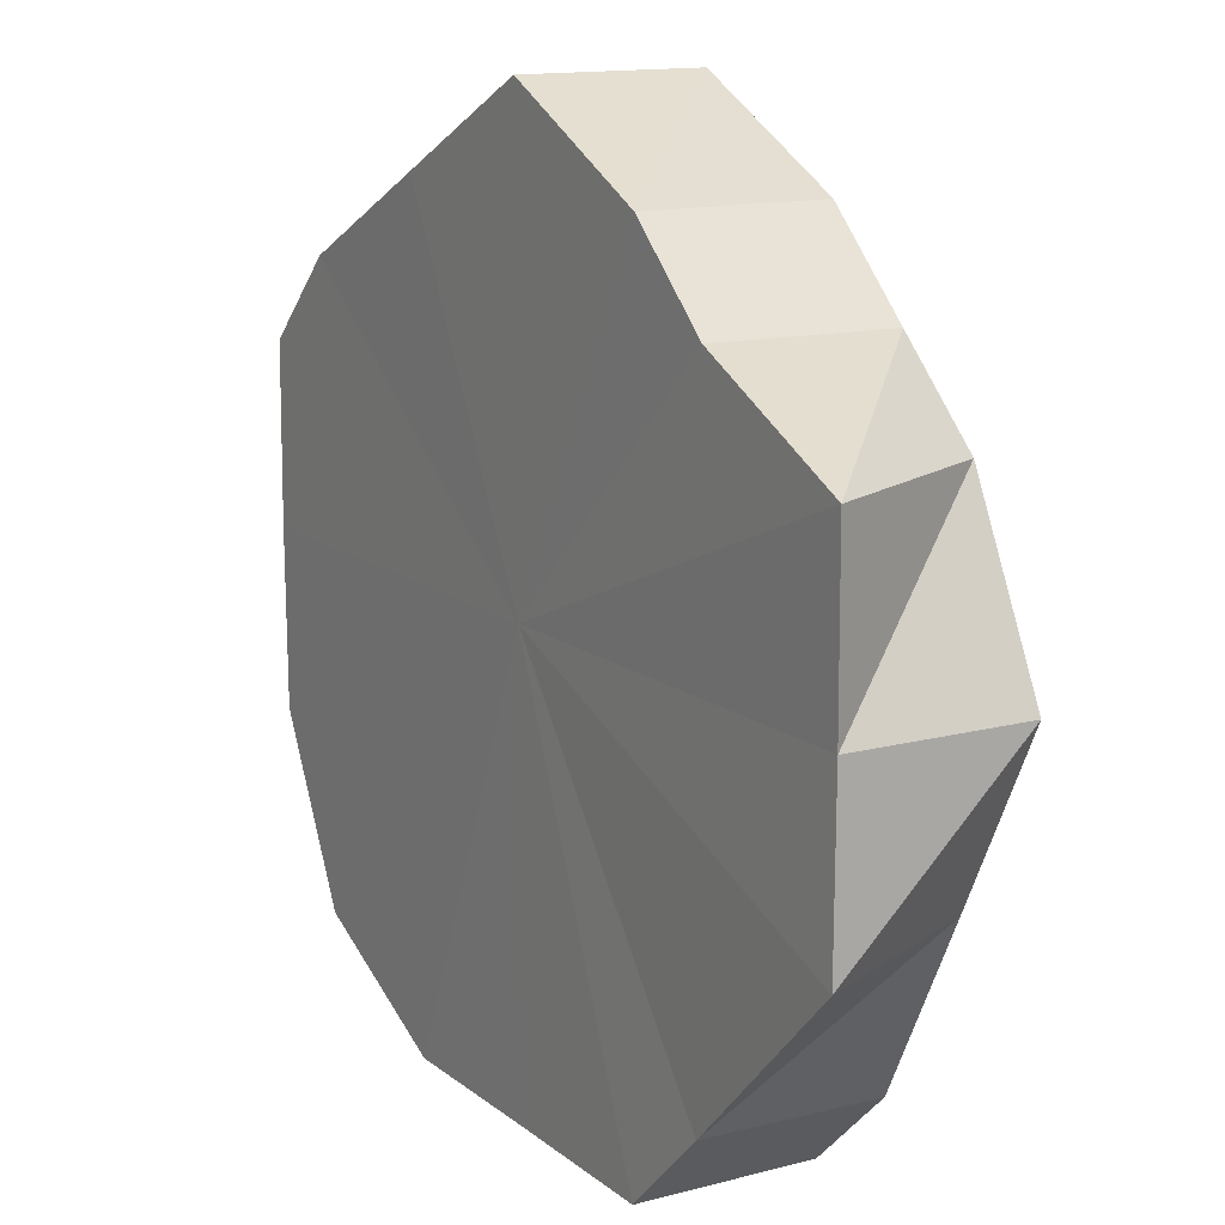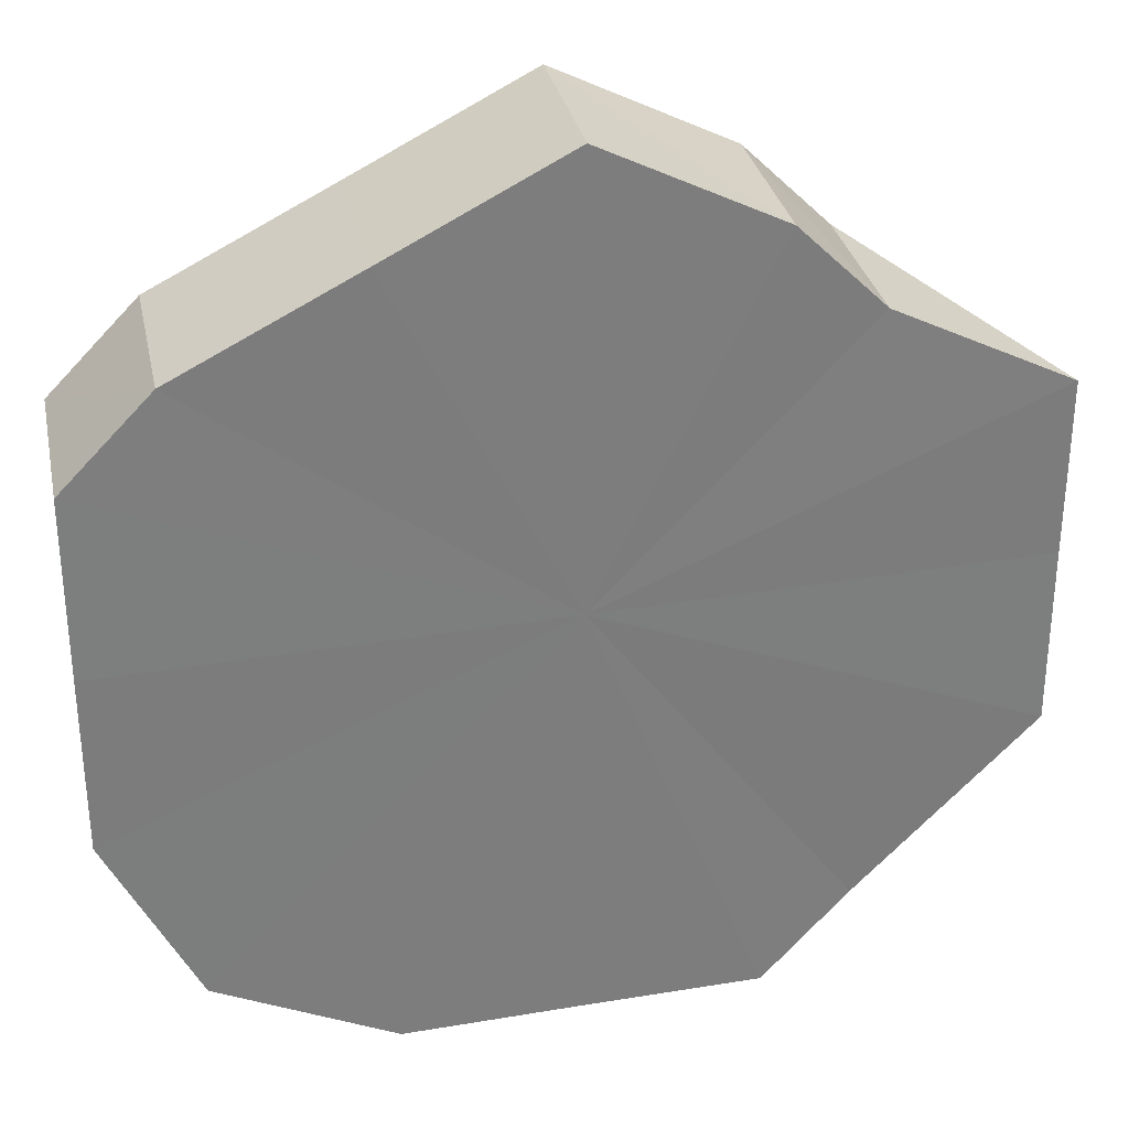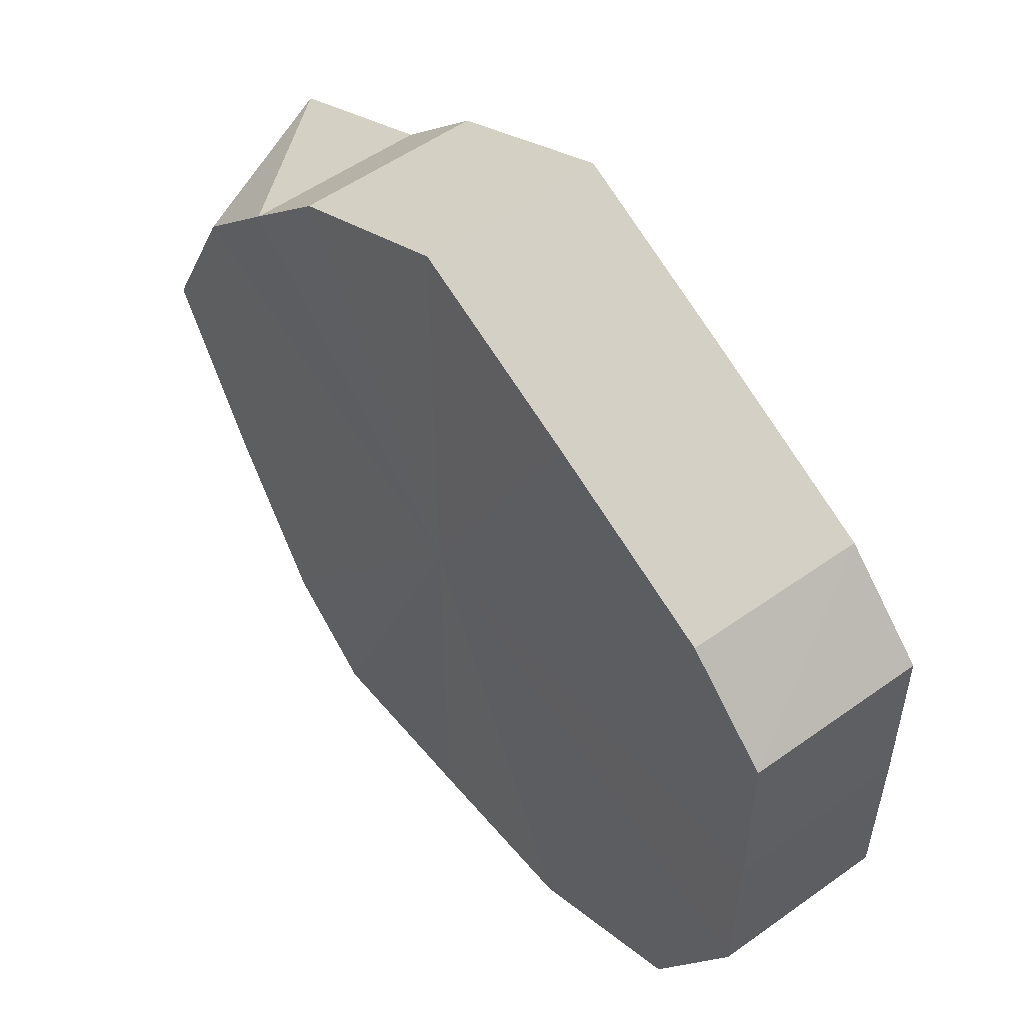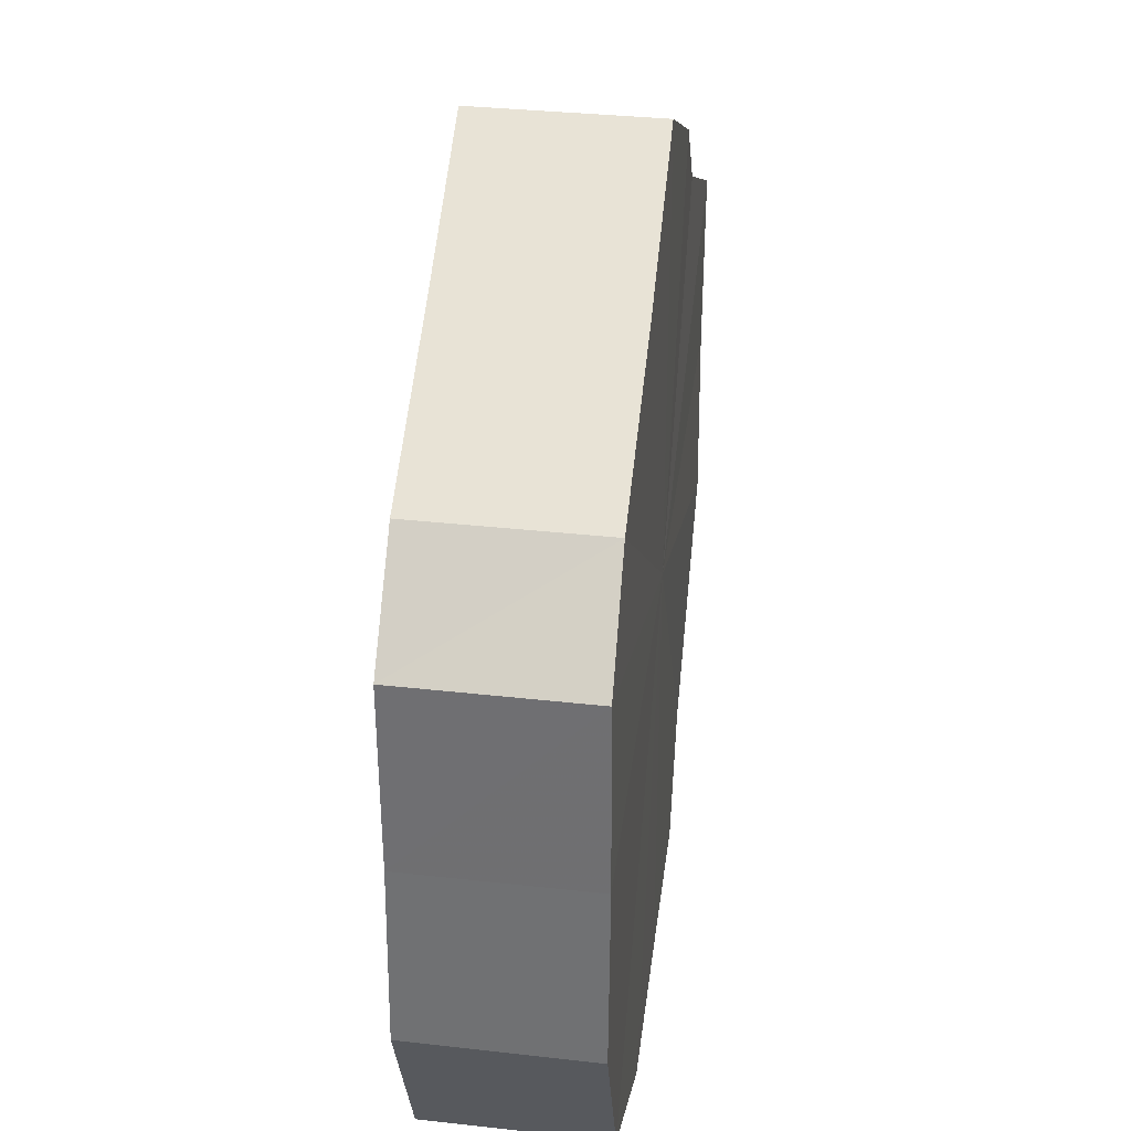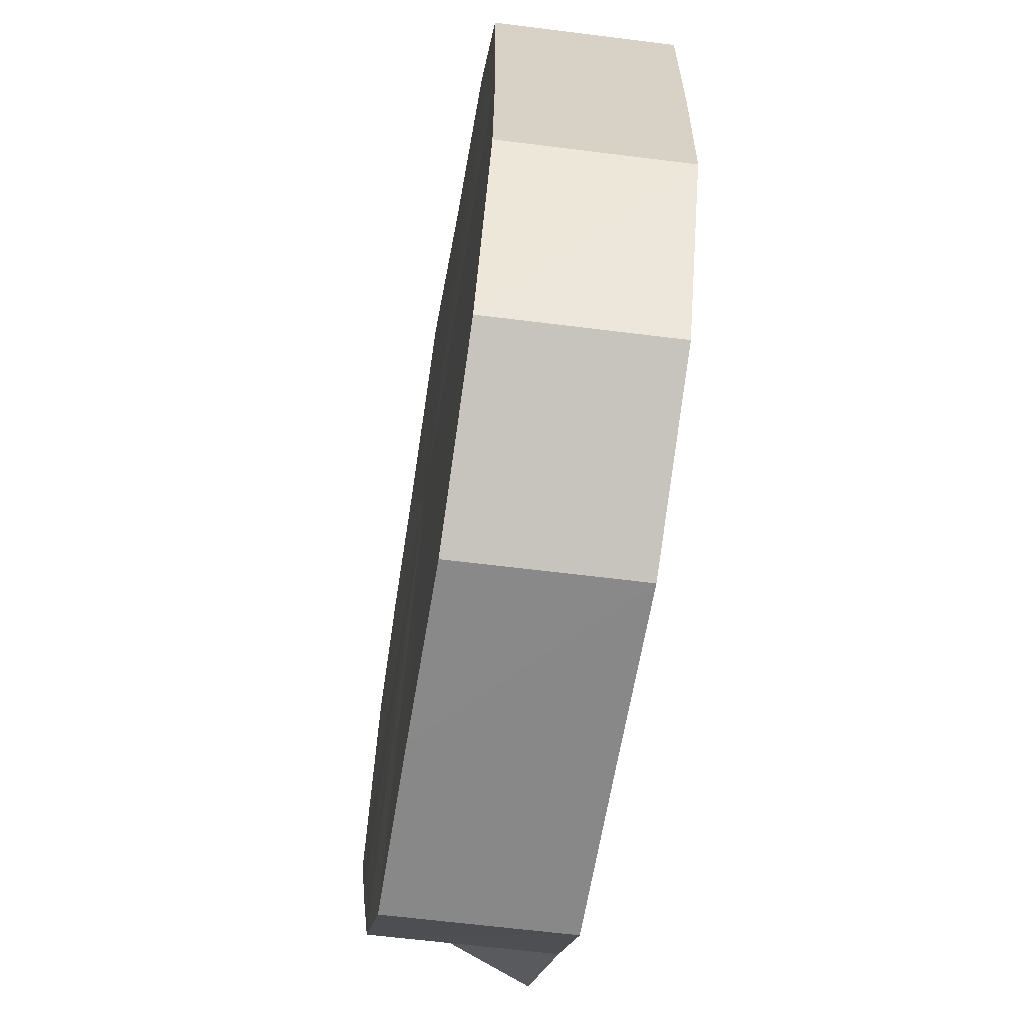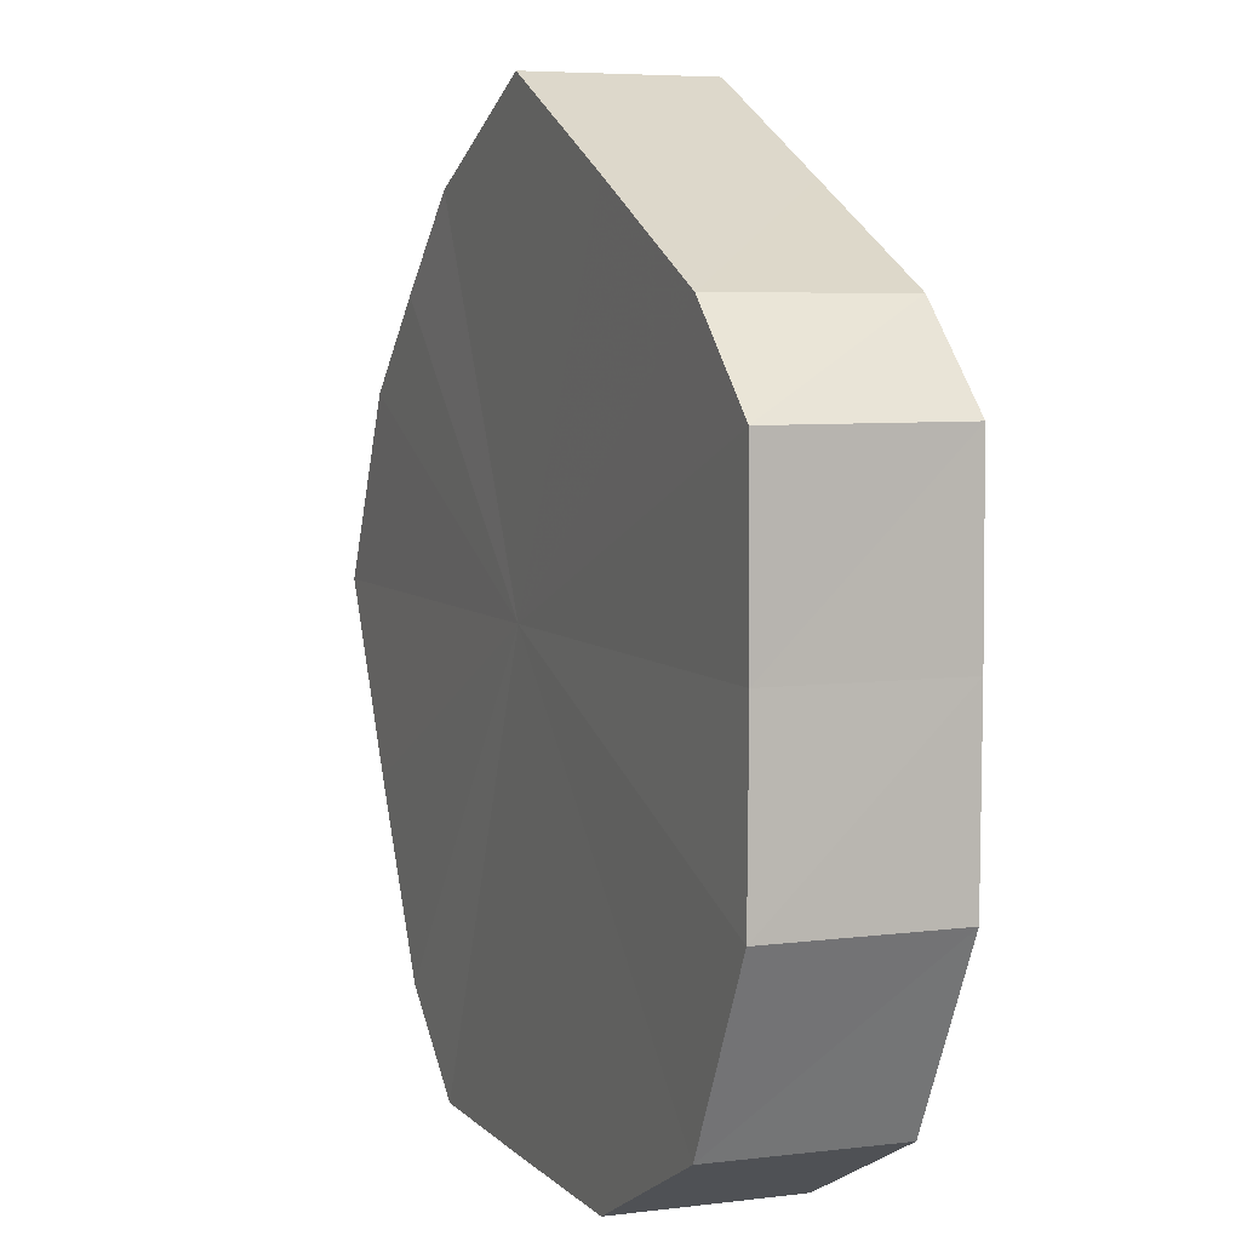
<metadata>
{"format":"obj","ext":"obj","renderer":"f3d","projection":"perspective","resolution":1024,"background":"white","views":[{"elev":13.8,"azim":-119.8,"up":"+Y"},{"elev":31.2,"azim":168.3,"up":"+Y"},{"elev":54.4,"azim":52.9,"up":"+Y"},{"elev":33.5,"azim":98.8,"up":"+Y"},{"elev":-62.9,"azim":82.6,"up":"+Y"},{"elev":6.0,"azim":69.5,"up":"+Y"}]}
</metadata>
<code>
o 4316
v 2225 1858 9.328
v 2225 1858 9.328
v 2225 1858 9.348
v 2225 1858 9.327
v 2225 1858 9.348
v 2225 1858 9.328
v 2225 1858 9.346
v 2225 1858 9.327
v 2225 1858 9.347
v 2225 1858 9.326
v 2225 1858 9.347
v 2225 1858 9.325
v 2225 1858 9.346
v 2225 1858 9.325
v 2225 1858 9.345
v 2225 1858 9.324
v 2225 1858 9.345
v 2225 1858 9.324
v 2225 1858 9.344
v 2225 1858 9.324
v 2225 1858 9.344
v 2225 1858 9.325
v 2225 1858 9.344
v 2225 1858 9.325
v 2225 1858 9.345
v 2225 1858 9.326
v 2225 1858 9.345
v 2225 1858 9.327
v 2225 1858 9.346
v 2225 1858 9.327
v 2225 1858 9.347
v 2225 1858 9.328
v 2225 1858 9.347
v 2225 1858 9.348
v 2225 1858 9.328
v 2225 1858 9.348
v 2225 1858 9.348
v 2225 1858 9.347
v 2225 1858 9.347
v 2225 1858 9.346
v 2225 1858 9.345
v 2225 1858 9.345
v 2225 1858 9.344
v 2225 1858 9.344
v 2225 1858 9.344
v 2225 1858 9.345
v 2225 1858 9.345
v 2225 1858 9.346
v 2225 1858 9.347
v 2225 1858 9.347
v 2225 1858 9.348
v 2225 1858 9.348
v 2225 1858 9.327
v 2225 1858 9.347
v 2225 1858 9.327
v 2225 1858 9.347
v 2225 1858 9.326
v 2225 1858 9.346
v 2225 1858 9.325
v 2225 1858 9.345
v 2225 1858 9.325
v 2225 1858 9.345
v 2225 1858 9.324
v 2225 1858 9.344
v 2225 1858 9.324
v 2225 1858 9.344
v 2225 1858 9.324
v 2225 1858 9.344
v 2225 1858 9.325
v 2225 1858 9.345
v 2225 1858 9.325
v 2225 1858 9.345
v 2225 1858 9.326
v 2225 1858 9.346
v 2225 1858 9.327
v 2225 1858 9.347
v 2225 1858 9.327
v 2225 1858 9.347
v 2225 1858 9.348
v 2225 1858 9.328
v 2225 1858 9.348
v 2225 1858 9.326
v 2225 1858 9.328
v 2225 1858 9.328
v 2225 1858 9.327
v 2225 1858 9.328
v 2225 1858 9.327
v 2225 1858 9.327
v 2225 1858 9.326
v 2225 1858 9.327
v 2225 1858 9.325
v 2225 1858 9.326
v 2225 1858 9.325
v 2225 1858 9.325
v 2225 1858 9.324
v 2225 1858 9.325
v 2225 1858 9.324
v 2225 1858 9.324
f 1 2 3
f 2 4 5
f 3 6 5
f 7 3 5
f 4 8 9
f 8 10 11
f 10 12 13
f 12 14 15
f 14 16 17
f 16 18 19
f 18 20 21
f 20 22 23
f 22 24 25
f 24 26 27
f 26 28 29
f 28 30 31
f 30 32 33
f 32 1 34
f 33 35 34
f 7 33 34
f 7 36 37
f 7 38 39
f 7 40 38
f 7 41 40
f 7 42 41
f 7 43 42
f 7 44 43
f 7 45 44
f 7 46 45
f 7 47 46
f 7 48 47
f 7 49 48
f 7 50 49
f 7 51 50
f 52 53 54
f 54 55 56
f 56 57 58
f 58 59 60
f 60 61 62
f 62 63 64
f 64 65 66
f 66 67 68
f 68 69 70
f 70 71 72
f 72 73 74
f 74 75 76
f 76 77 78
f 79 80 81
f 82 83 84
f 82 85 83
f 82 84 86
f 82 87 85
f 82 86 88
f 82 89 87
f 82 88 90
f 82 91 89
f 82 90 92
f 82 93 91
f 82 92 94
f 82 95 93
f 82 94 96
f 82 97 95
f 82 96 98
f 82 98 97

</code>
